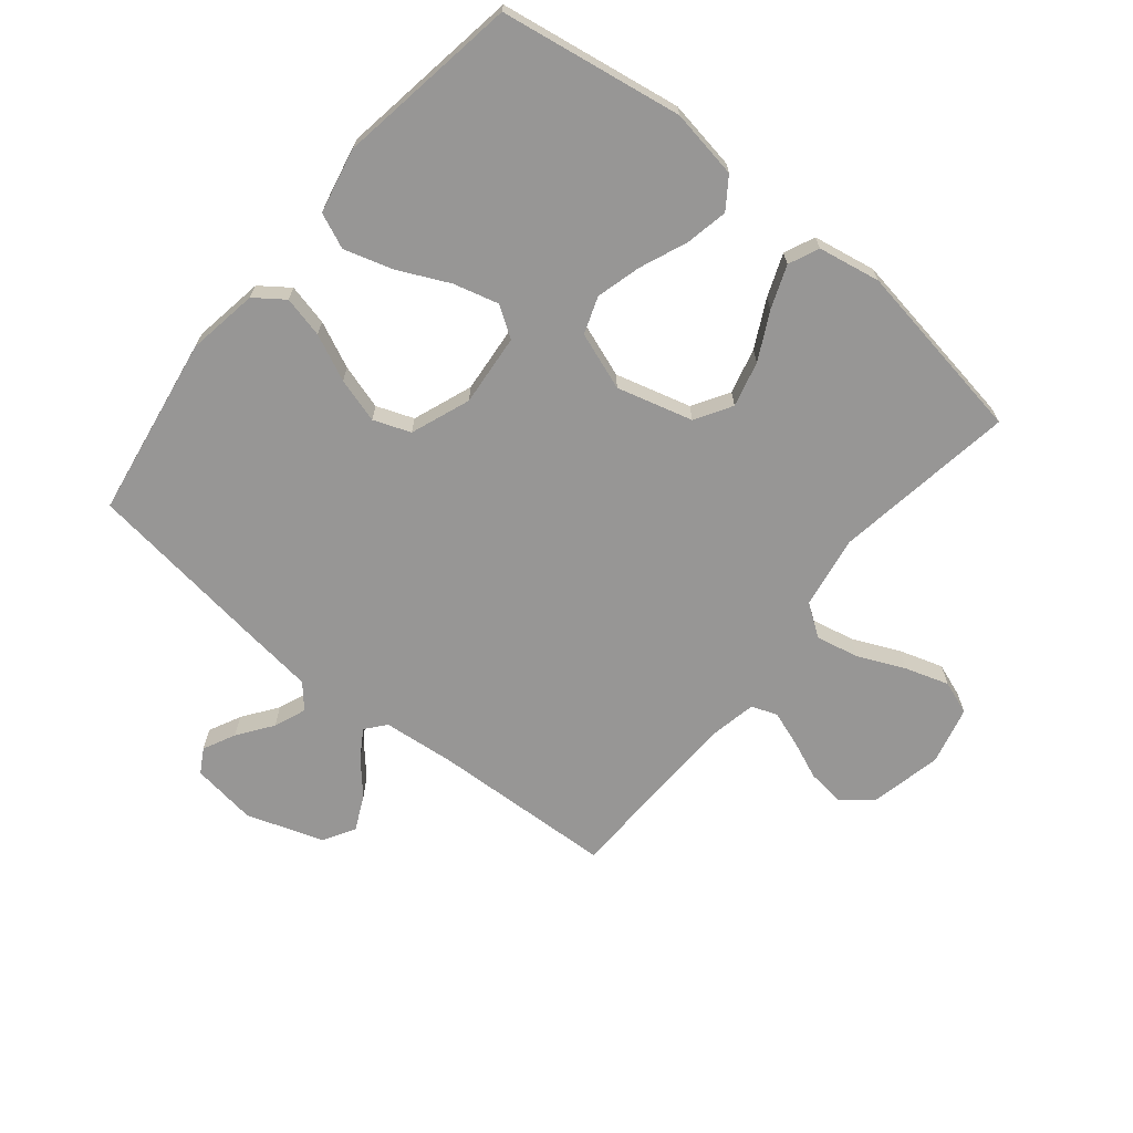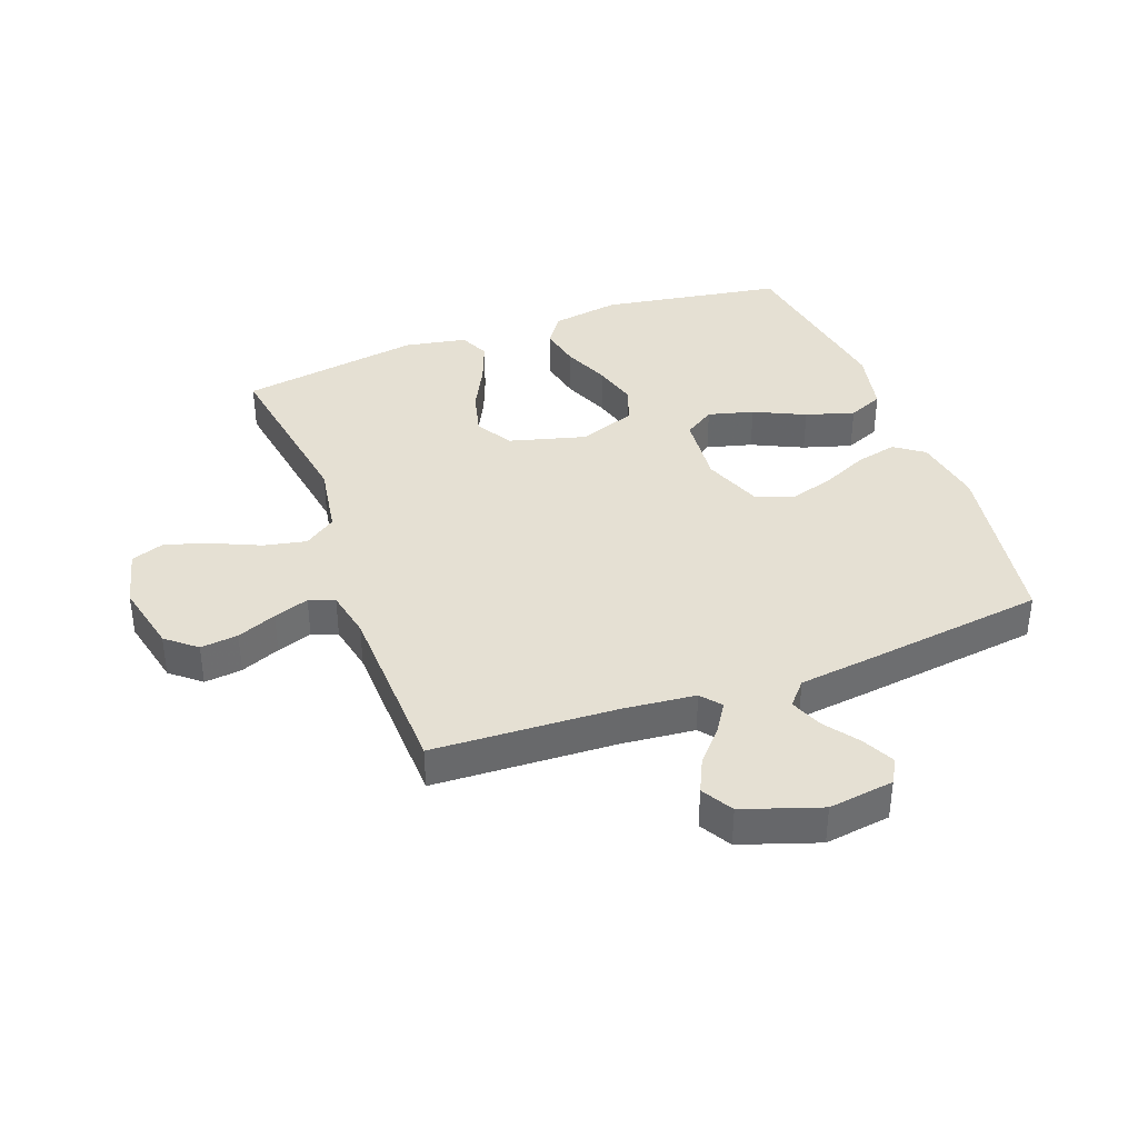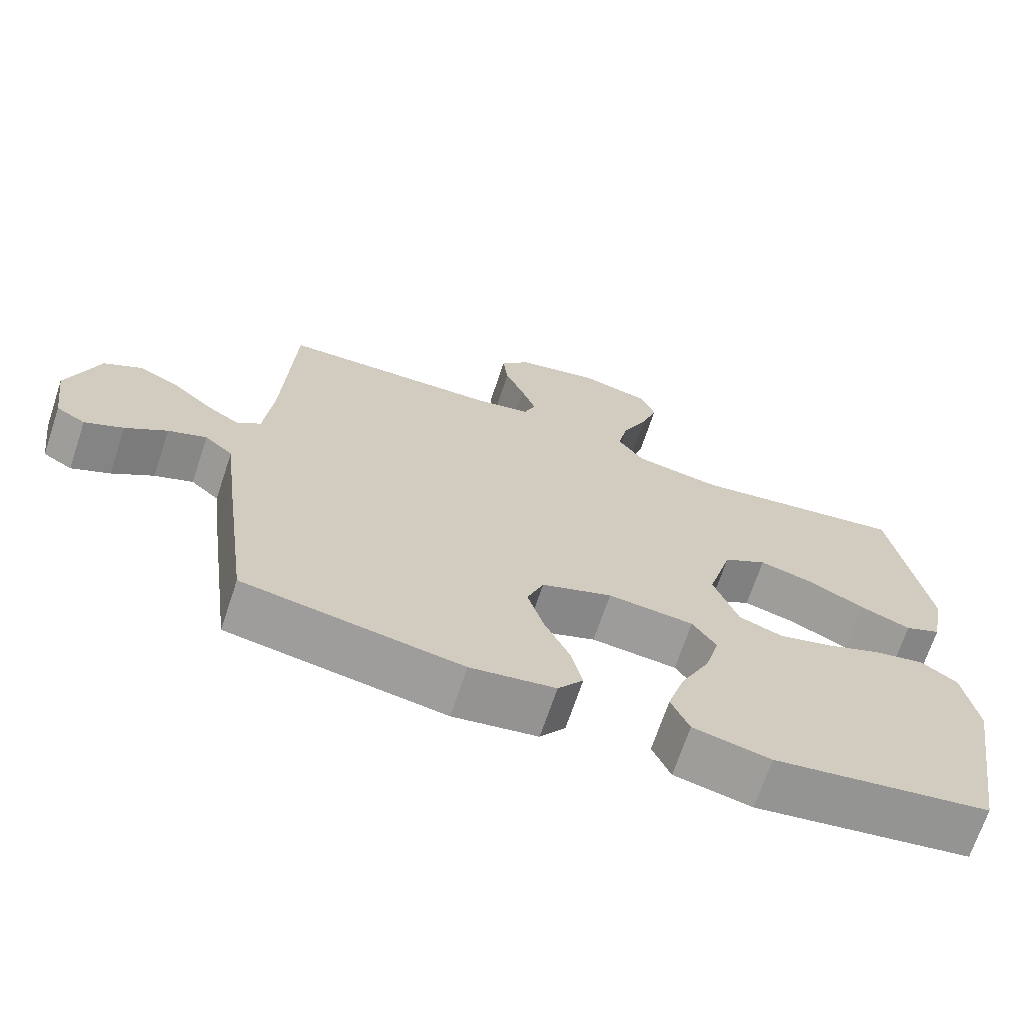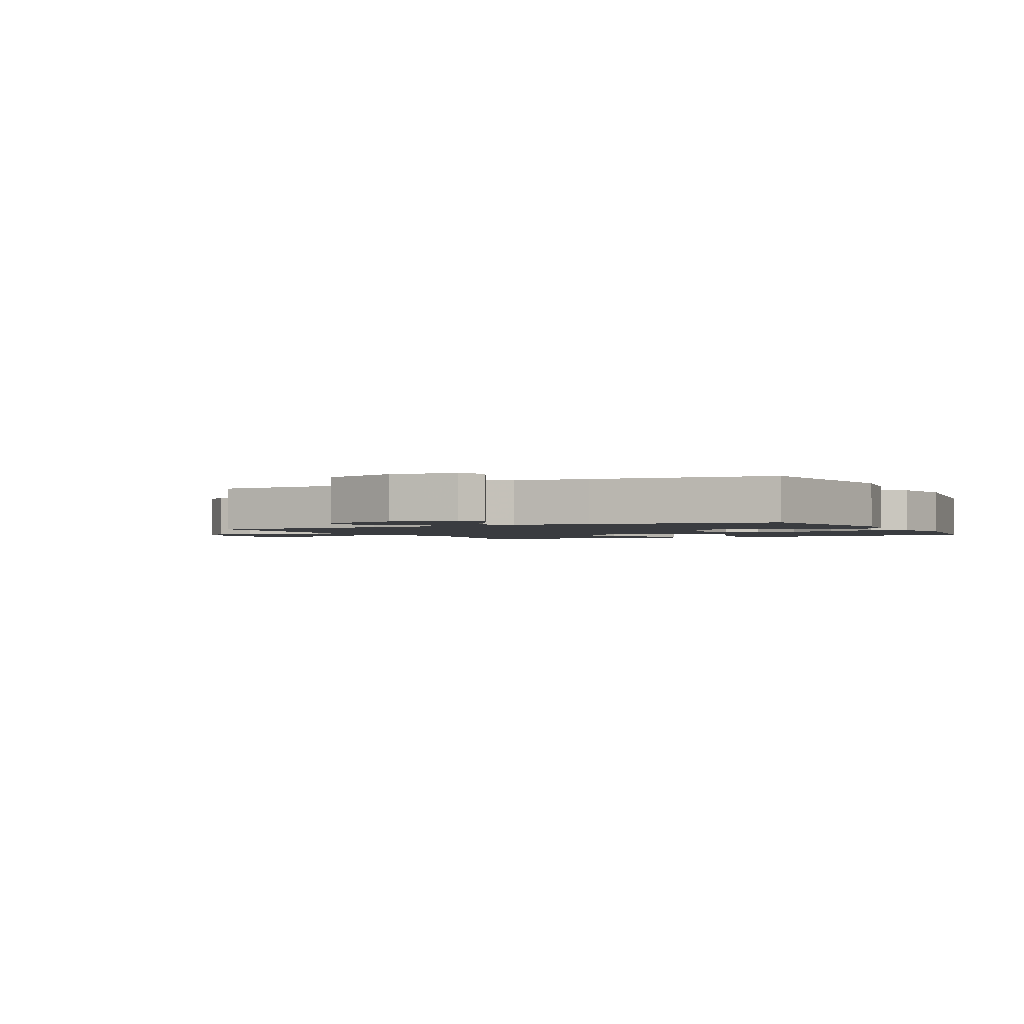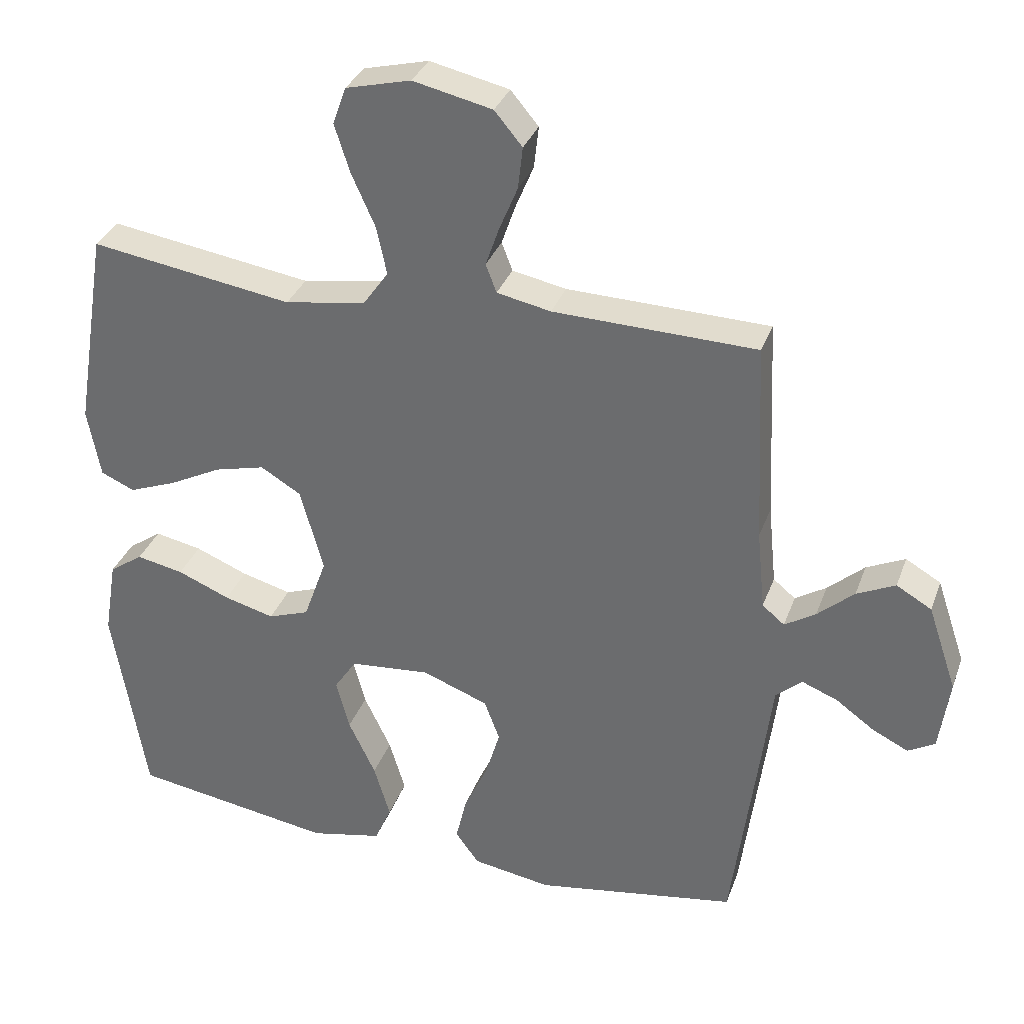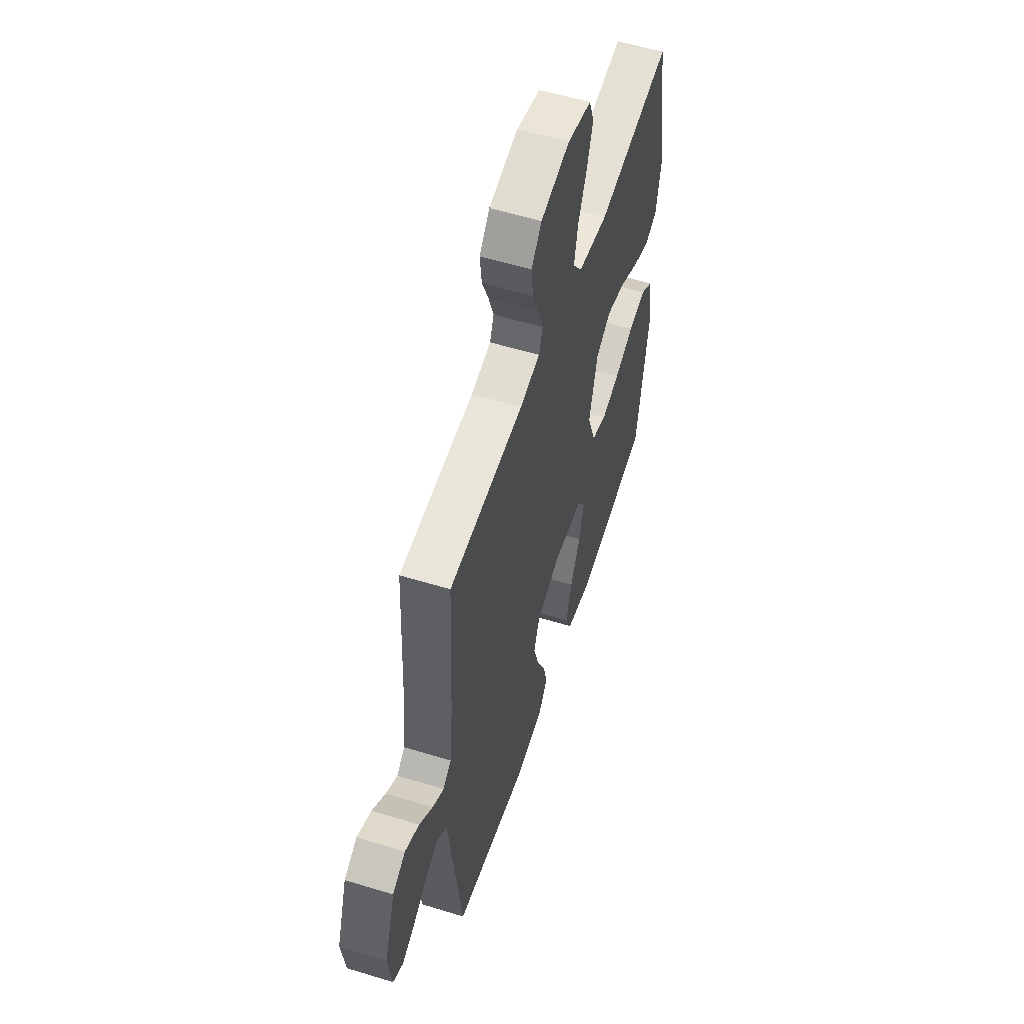
<metadata>
{"format":"obj","ext":"obj","renderer":"f3d","projection":"perspective","resolution":1024,"background":"white","views":[{"elev":-67.9,"azim":-129.3,"up":"+Y"},{"elev":38.1,"azim":69.6,"up":"+Y"},{"elev":-69.4,"azim":161.5,"up":"+Z"},{"elev":-1.8,"azim":116.7,"up":"+Y"},{"elev":33.2,"azim":18.4,"up":"+Z"},{"elev":56.2,"azim":107.8,"up":"+Z"}]}
</metadata>
<code>
v -0.5 0.07 -0.5
v -0.549 0.07 -0.2
v -0.53 0.07 -0.086
v -0.48 0.07 -0.051
v -0.41 0.07 -0.065
v -0.332 0.07 -0.097
v -0.258 0.07 -0.117
v -0.197 0.07 -0.095
v -0.163 0.07 0
v -0.197 0.07 0.125
v -0.257 0.07 0.161
v -0.332 0.07 0.142
v -0.41 0.07 0.102
v -0.48 0.07 0.075
v -0.53 0.07 0.097
v -0.549 0.07 0.2
v -0.5 0.07 0.5
v -0.2 0.07 0.454
v -0.08 0.07 0.474
v -0.043 0.07 0.526
v -0.058 0.07 0.597
v -0.093 0.07 0.675
v -0.116 0.07 0.747
v -0.096 0.07 0.802
v 0 0.07 0.826
v 0.117 0.07 0.8
v 0.158 0.07 0.751
v 0.151 0.07 0.689
v 0.124 0.07 0.624
v 0.104 0.07 0.566
v 0.12 0.07 0.524
v 0.2 0.07 0.508
v 0.5 0.07 0.5
v 0.514 0.07 0.2
v 0.526 0.07 0.08
v 0.559 0.07 0.053
v 0.605 0.07 0.082
v 0.659 0.07 0.13
v 0.716 0.07 0.157
v 0.768 0.07 0.127
v 0.811 0.07 0
v 0.796 0.07 -0.108
v 0.756 0.07 -0.131
v 0.703 0.07 -0.105
v 0.646 0.07 -0.064
v 0.593 0.07 -0.043
v 0.554 0.07 -0.077
v 0.539 0.07 -0.2
v 0.5 0.07 -0.5
v 0.2 0.07 -0.549
v 0.083 0.07 -0.53
v 0.048 0.07 -0.482
v 0.064 0.07 -0.414
v 0.099 0.07 -0.338
v 0.121 0.07 -0.264
v 0.098 0.07 -0.203
v 0 0.07 -0.166
v -0.119 0.07 -0.177
v -0.152 0.07 -0.227
v -0.132 0.07 -0.302
v -0.092 0.07 -0.386
v -0.068 0.07 -0.466
v -0.093 0.07 -0.524
v -0.2 0.07 -0.547
v -0.5 0 -0.5
v -0.549 0 -0.2
v -0.53 0 -0.086
v -0.48 0 -0.051
v -0.41 0 -0.065
v -0.332 0 -0.097
v -0.258 0 -0.117
v -0.197 0 -0.095
v -0.163 0 0
v -0.197 0 0.125
v -0.257 0 0.161
v -0.332 0 0.142
v -0.41 0 0.102
v -0.48 0 0.075
v -0.53 0 0.097
v -0.549 0 0.2
v -0.5 0 0.5
v -0.2 0 0.454
v -0.08 0 0.474
v -0.043 0 0.526
v -0.058 0 0.597
v -0.093 0 0.675
v -0.116 0 0.747
v -0.096 0 0.802
v 0 0 0.826
v 0.117 0 0.8
v 0.158 0 0.751
v 0.151 0 0.689
v 0.124 0 0.624
v 0.104 0 0.566
v 0.12 0 0.524
v 0.2 0 0.508
v 0.5 0 0.5
v 0.514 0 0.2
v 0.526 0 0.08
v 0.559 0 0.053
v 0.605 0 0.082
v 0.659 0 0.13
v 0.716 0 0.157
v 0.768 0 0.127
v 0.811 0 0
v 0.796 0 -0.108
v 0.756 0 -0.131
v 0.703 0 -0.105
v 0.646 0 -0.064
v 0.593 0 -0.043
v 0.554 0 -0.077
v 0.539 0 -0.2
v 0.5 0 -0.5
v 0.2 0 -0.549
v 0.083 0 -0.53
v 0.048 0 -0.482
v 0.064 0 -0.414
v 0.099 0 -0.338
v 0.121 0 -0.264
v 0.098 0 -0.203
v 0 0 -0.166
v -0.119 0 -0.177
v -0.152 0 -0.227
v -0.132 0 -0.302
v -0.092 0 -0.386
v -0.068 0 -0.466
v -0.093 0 -0.524
v -0.2 0 -0.547
f 60 61 62 63
f 59 60 63 64
f 51 52 53 54
f 51 54 55
f 50 51 55
f 47 48 49 50
f 47 50 55
f 46 47 55 56
f 42 43 44 45
f 42 45 46
f 41 42 46
f 40 41 46
f 37 38 39 40
f 36 37 40 46
f 35 36 46 56
f 32 33 34
f 31 32 34 35
f 26 27 28 29
f 26 29 30
f 25 26 30
f 24 25 30 31
f 21 22 23 24
f 20 21 24 31
f 15 16 17 18
f 15 18 19
f 12 13 14 15
f 11 12 15 19
f 10 11 19 20
f 3 4 5 6
f 3 6 7
f 2 3 7
f 59 64 1 2
f 58 59 2 7
f 57 58 7 8
f 31 35 56 57
f 31 57 8 9
f 9 10 20 31
f 127 126 125 124
f 128 127 124 123
f 118 117 116 115
f 119 118 115
f 119 115 114
f 114 113 112 111
f 119 114 111
f 120 119 111 110
f 109 108 107 106
f 110 109 106
f 110 106 105
f 110 105 104
f 104 103 102 101
f 110 104 101 100
f 120 110 100 99
f 98 97 96
f 99 98 96 95
f 93 92 91 90
f 94 93 90
f 94 90 89
f 95 94 89 88
f 88 87 86 85
f 95 88 85 84
f 82 81 80 79
f 83 82 79
f 79 78 77 76
f 83 79 76 75
f 84 83 75 74
f 70 69 68 67
f 71 70 67
f 71 67 66
f 66 65 128 123
f 71 66 123 122
f 72 71 122 121
f 121 120 99 95
f 73 72 121 95
f 95 84 74 73
f 1 65 66 2
f 2 66 67 3
f 3 67 68 4
f 4 68 69 5
f 5 69 70 6
f 6 70 71 7
f 7 71 72 8
f 8 72 73 9
f 9 73 74 10
f 10 74 75 11
f 11 75 76 12
f 12 76 77 13
f 13 77 78 14
f 14 78 79 15
f 15 79 80 16
f 16 80 81 17
f 17 81 82 18
f 18 82 83 19
f 19 83 84 20
f 20 84 85 21
f 21 85 86 22
f 22 86 87 23
f 23 87 88 24
f 24 88 89 25
f 25 89 90 26
f 26 90 91 27
f 27 91 92 28
f 28 92 93 29
f 29 93 94 30
f 30 94 95 31
f 31 95 96 32
f 32 96 97 33
f 33 97 98 34
f 34 98 99 35
f 35 99 100 36
f 36 100 101 37
f 37 101 102 38
f 38 102 103 39
f 39 103 104 40
f 40 104 105 41
f 41 105 106 42
f 42 106 107 43
f 43 107 108 44
f 44 108 109 45
f 45 109 110 46
f 46 110 111 47
f 47 111 112 48
f 48 112 113 49
f 49 113 114 50
f 50 114 115 51
f 51 115 116 52
f 52 116 117 53
f 53 117 118 54
f 54 118 119 55
f 55 119 120 56
f 56 120 121 57
f 57 121 122 58
f 58 122 123 59
f 59 123 124 60
f 60 124 125 61
f 61 125 126 62
f 62 126 127 63
f 63 127 128 64
f 64 128 65 1

</code>
